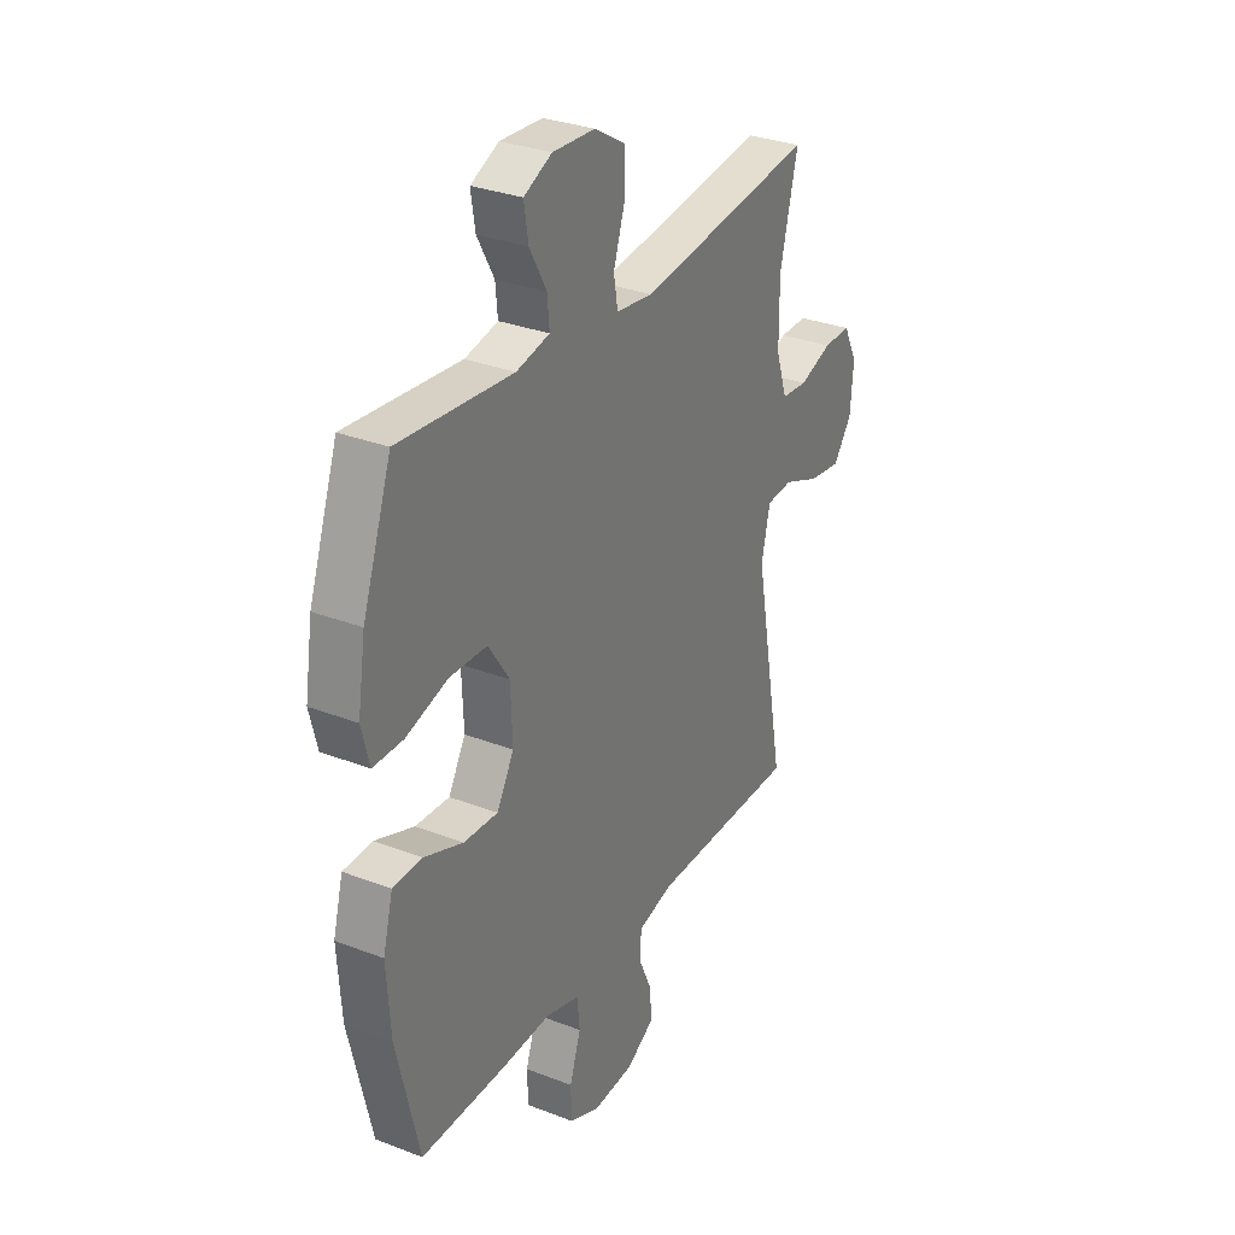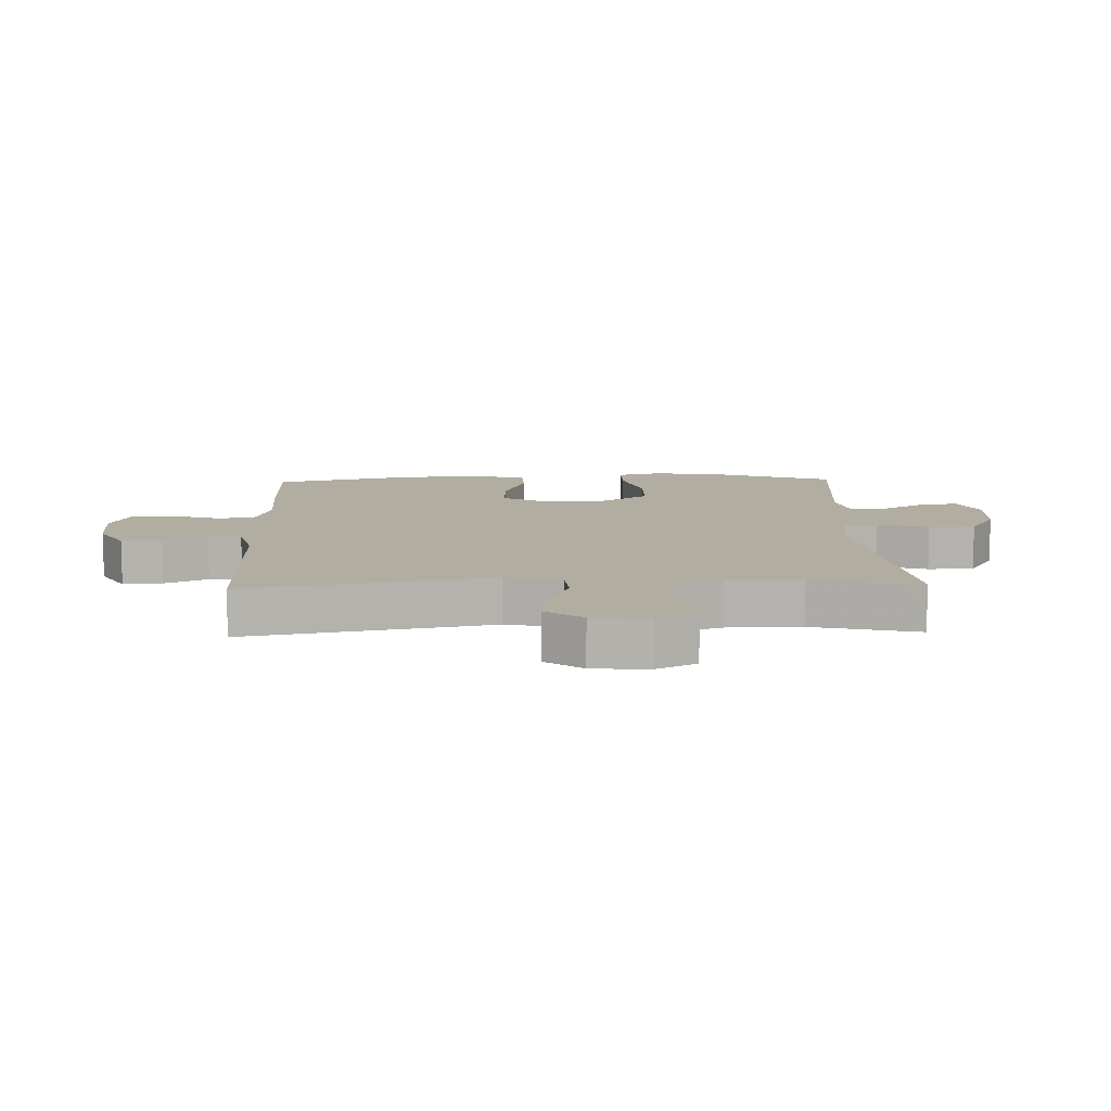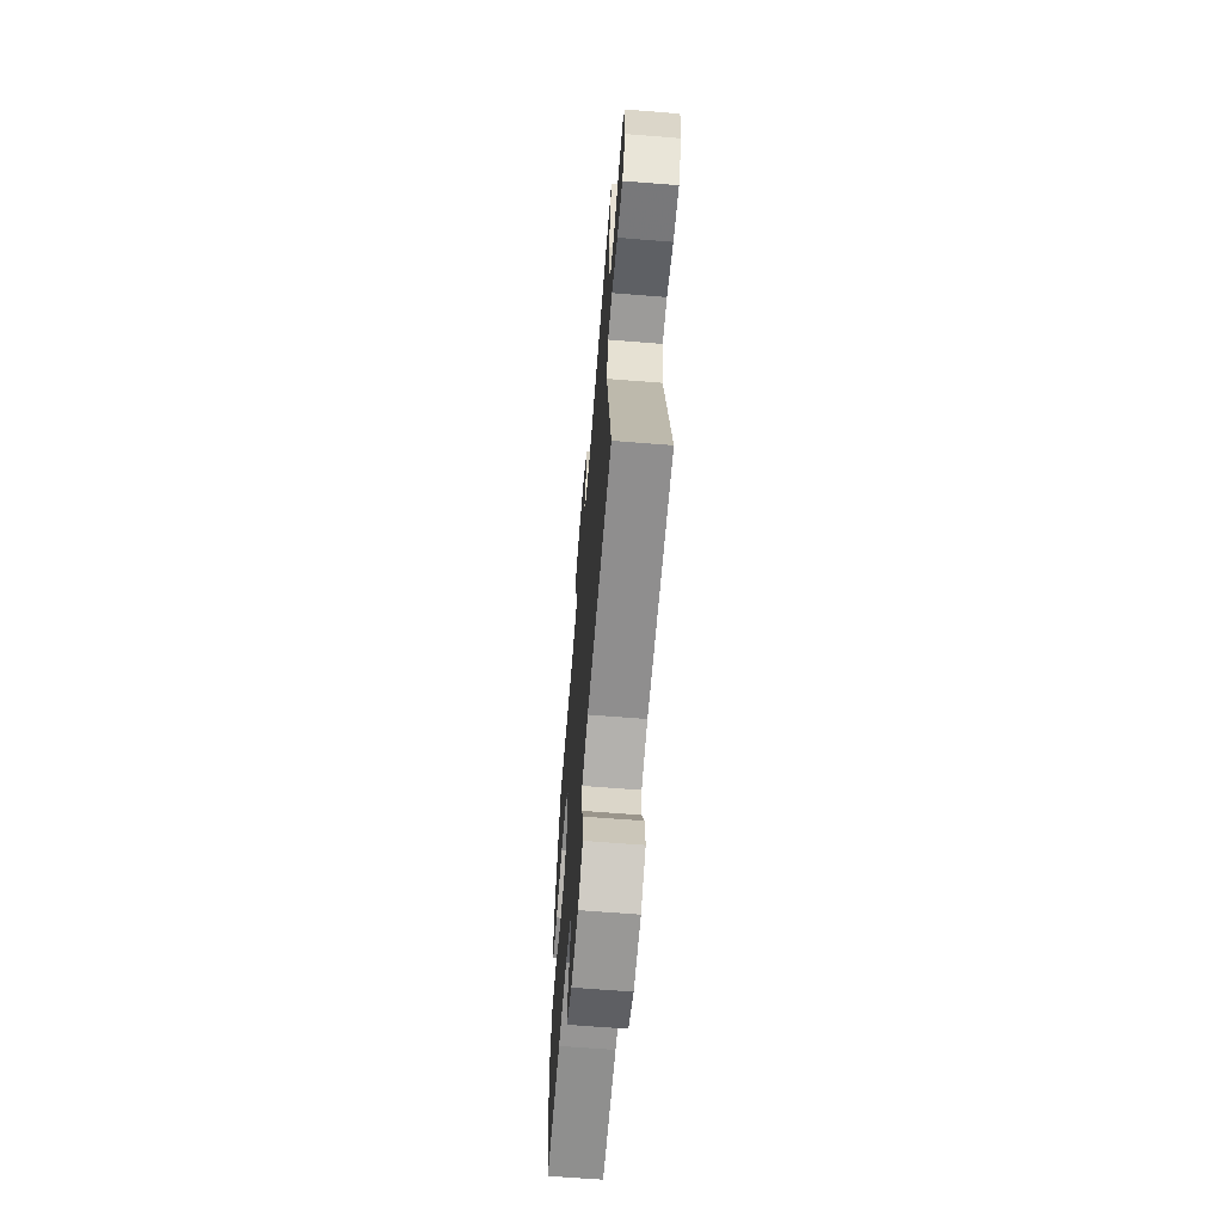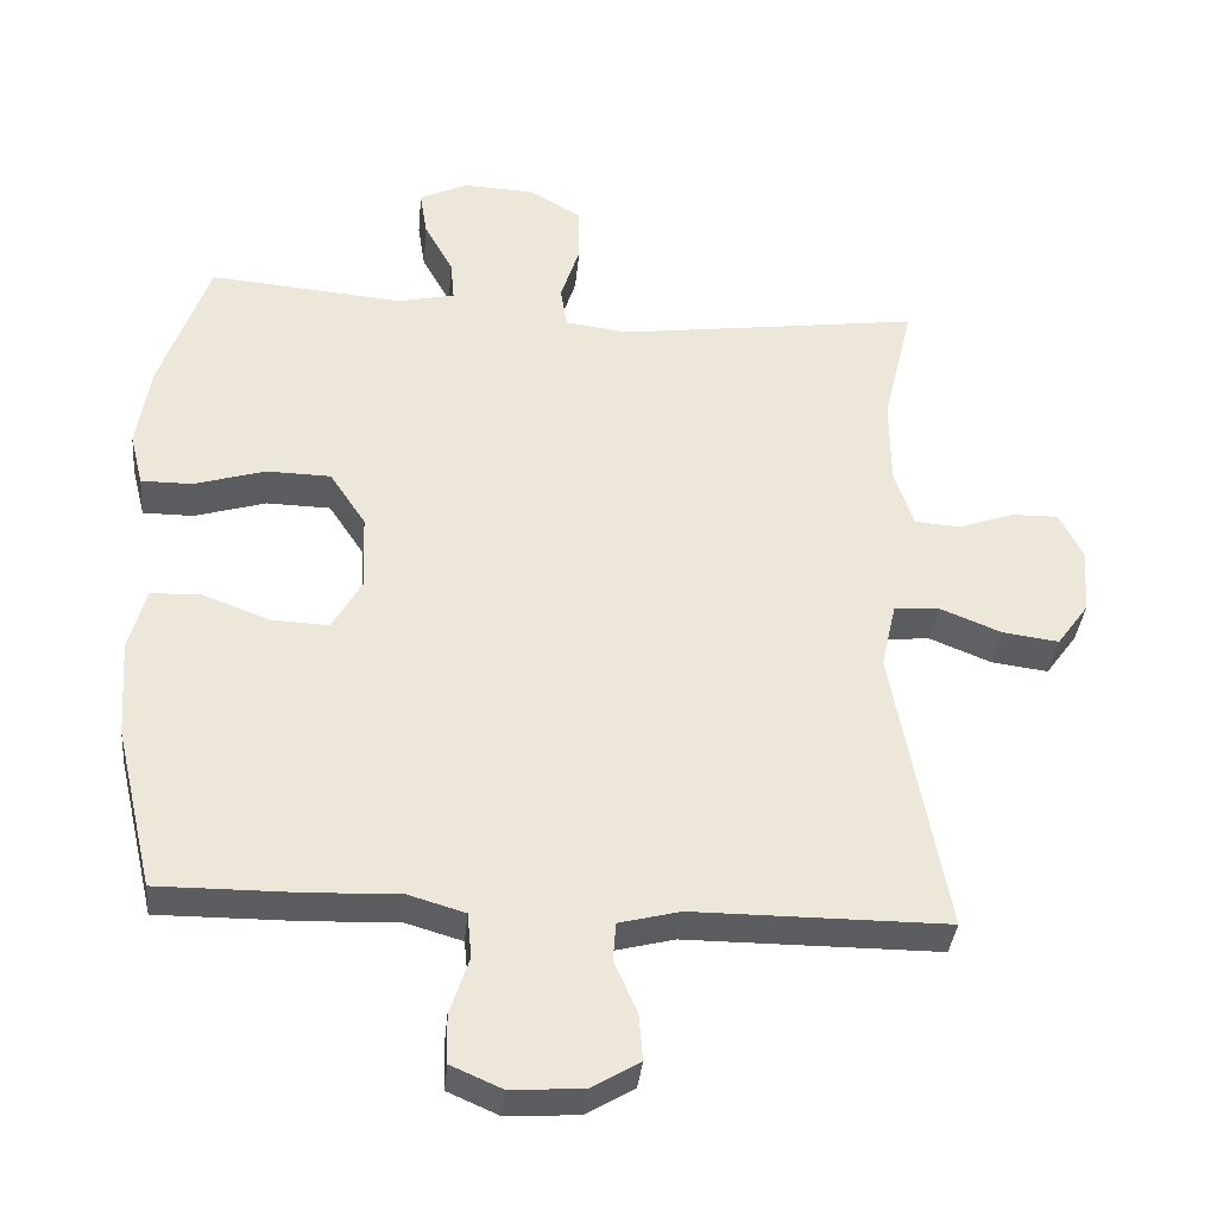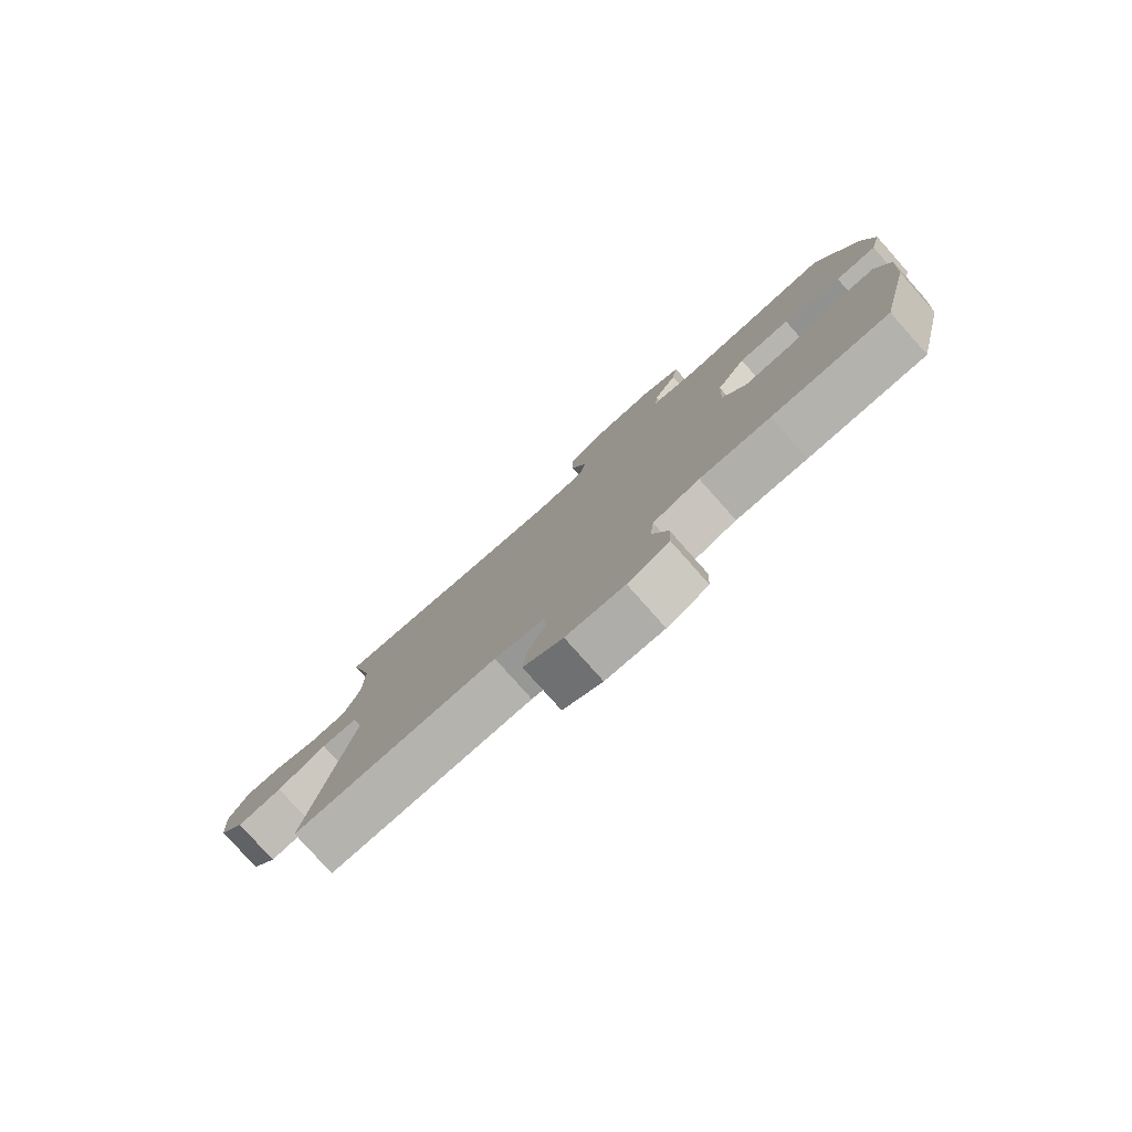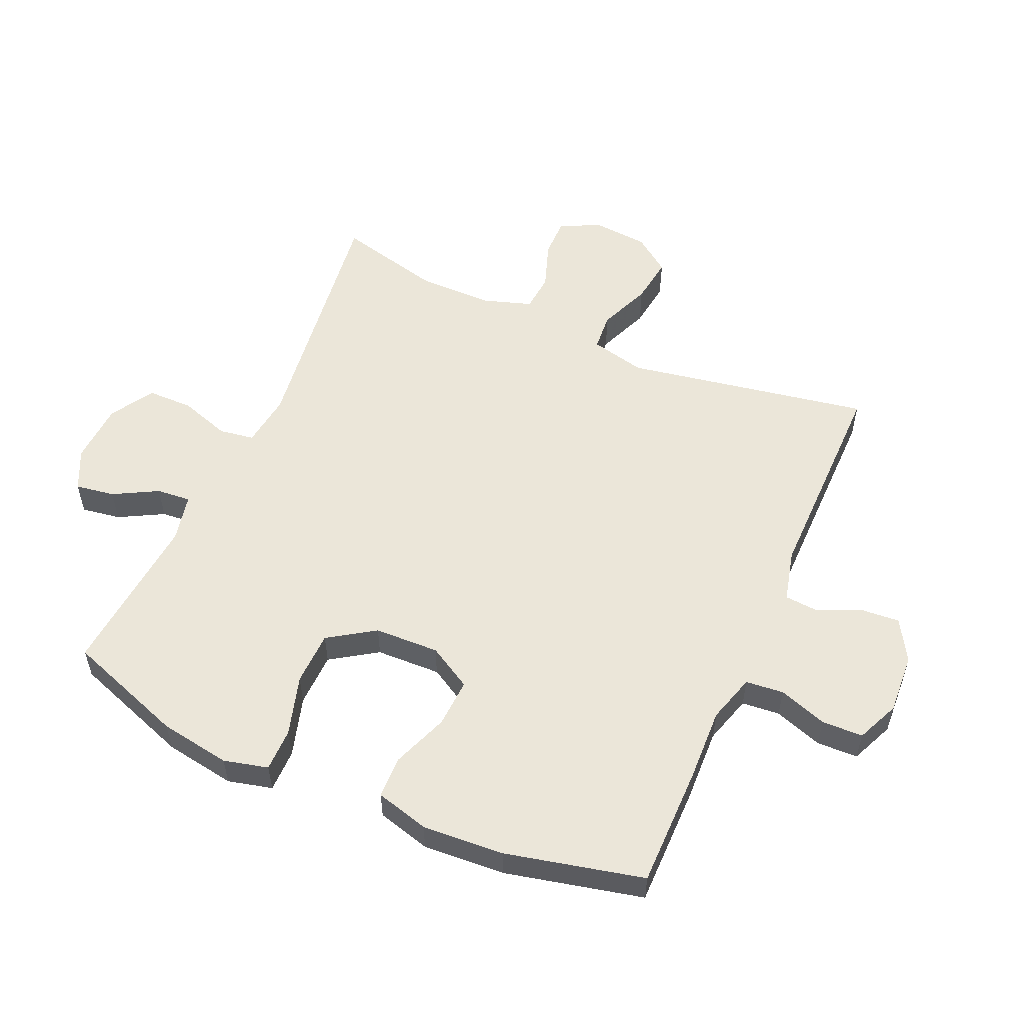
<metadata>
{"format":"obj","ext":"obj","renderer":"f3d","projection":"perspective","resolution":1024,"background":"white","views":[{"elev":30.8,"azim":119.0,"up":"+Z"},{"elev":10.5,"azim":-91.9,"up":"+Y"},{"elev":-65.0,"azim":-94.6,"up":"+Z"},{"elev":-36.1,"azim":174.6,"up":"+Z"},{"elev":-79.9,"azim":41.7,"up":"+Z"},{"elev":55.1,"azim":114.0,"up":"+Y"}]}
</metadata>
<code>
v -0.5 0.07 -0.5
v -0.428 0.07 -0.108
v -0.448 0.07 -0.019
v -0.509 0.07 -0.014
v -0.593 0.07 -0.048
v -0.669 0.07 -0.058
v -0.712 0.07 0.001
v -0.719 0.07 0.091
v -0.687 0.07 0.155
v -0.623 0.07 0.154
v -0.547 0.07 0.127
v -0.486 0.07 0.132
v -0.46 0.07 0.211
v -0.459 0.07 0.33
v -0.5 0.07 0.5
v -0.09 0.07 0.445
v -0.004 0.07 0.456
v 0.005 0.07 0.512
v -0.021 0.07 0.593
v -0.02 0.07 0.667
v 0.05 0.07 0.709
v 0.148 0.07 0.714
v 0.213 0.07 0.683
v 0.203 0.07 0.62
v 0.164 0.07 0.549
v 0.159 0.07 0.494
v 0.236 0.07 0.477
v 0.5 0.07 0.5
v 0.567 0.07 0.309
v 0.585 0.07 0.195
v 0.567 0.07 0.124
v 0.498 0.07 0.124
v 0.401 0.07 0.153
v 0.314 0.07 0.151
v 0.265 0.07 0.077
v 0.261 0.07 -0.027
v 0.301 0.07 -0.097
v 0.38 0.07 -0.093
v 0.47 0.07 -0.059
v 0.538 0.07 -0.061
v 0.561 0.07 -0.147
v 0.552 0.07 -0.279
v 0.5 0.07 -0.5
v 0.305 0.07 -0.499
v 0.187 0.07 -0.494
v 0.109 0.07 -0.517
v 0.103 0.07 -0.578
v 0.129 0.07 -0.656
v 0.127 0.07 -0.722
v 0.058 0.07 -0.752
v -0.039 0.07 -0.746
v -0.105 0.07 -0.707
v -0.1 0.07 -0.643
v -0.069 0.07 -0.574
v -0.073 0.07 -0.521
v -0.156 0.07 -0.5
v -0.5 0 -0.5
v -0.428 0 -0.108
v -0.448 0 -0.019
v -0.509 0 -0.014
v -0.593 0 -0.048
v -0.669 0 -0.058
v -0.712 0 0.001
v -0.719 0 0.091
v -0.687 0 0.155
v -0.623 0 0.154
v -0.547 0 0.127
v -0.486 0 0.132
v -0.46 0 0.211
v -0.459 0 0.33
v -0.5 0 0.5
v -0.09 0 0.445
v -0.004 0 0.456
v 0.005 0 0.512
v -0.021 0 0.593
v -0.02 0 0.667
v 0.05 0 0.709
v 0.148 0 0.714
v 0.213 0 0.683
v 0.203 0 0.62
v 0.164 0 0.549
v 0.159 0 0.494
v 0.236 0 0.477
v 0.5 0 0.5
v 0.567 0 0.309
v 0.585 0 0.195
v 0.567 0 0.124
v 0.498 0 0.124
v 0.401 0 0.153
v 0.314 0 0.151
v 0.265 0 0.077
v 0.261 0 -0.027
v 0.301 0 -0.097
v 0.38 0 -0.093
v 0.47 0 -0.059
v 0.538 0 -0.061
v 0.561 0 -0.147
v 0.552 0 -0.279
v 0.5 0 -0.5
v 0.305 0 -0.499
v 0.187 0 -0.494
v 0.109 0 -0.517
v 0.103 0 -0.578
v 0.129 0 -0.656
v 0.127 0 -0.722
v 0.058 0 -0.752
v -0.039 0 -0.746
v -0.105 0 -0.707
v -0.1 0 -0.643
v -0.069 0 -0.574
v -0.073 0 -0.521
v -0.156 0 -0.5
f 51 52 53 54
f 51 54 55
f 50 51 55
f 47 48 49 50
f 46 47 50 55
f 45 46 55 56
f 43 44 45
f 42 43 45
f 38 39 40 41
f 37 38 41 42
f 30 31 32 33
f 30 33 34
f 27 28 29 30
f 26 27 30 34
f 22 23 24 25
f 22 25 26
f 21 22 26
f 18 19 20 21
f 17 18 21 26
f 14 15 16
f 13 14 16 17
f 12 13 17 26
f 8 9 10 11
f 8 11 12
f 7 8 12
f 4 5 6 7
f 4 7 12 26
f 45 56 1 2
f 37 42 45 2
f 36 37 2 3
f 35 36 3 4
f 4 26 34 35
f 110 109 108 107
f 111 110 107
f 111 107 106
f 106 105 104 103
f 111 106 103 102
f 112 111 102 101
f 101 100 99
f 101 99 98
f 97 96 95 94
f 98 97 94 93
f 89 88 87 86
f 90 89 86
f 86 85 84 83
f 90 86 83 82
f 81 80 79 78
f 82 81 78
f 82 78 77
f 77 76 75 74
f 82 77 74 73
f 72 71 70
f 73 72 70 69
f 82 73 69 68
f 67 66 65 64
f 68 67 64
f 68 64 63
f 63 62 61 60
f 82 68 63 60
f 58 57 112 101
f 58 101 98 93
f 59 58 93 92
f 60 59 92 91
f 91 90 82 60
f 1 57 58 2
f 2 58 59 3
f 3 59 60 4
f 4 60 61 5
f 5 61 62 6
f 6 62 63 7
f 7 63 64 8
f 8 64 65 9
f 9 65 66 10
f 10 66 67 11
f 11 67 68 12
f 12 68 69 13
f 13 69 70 14
f 14 70 71 15
f 15 71 72 16
f 16 72 73 17
f 17 73 74 18
f 18 74 75 19
f 19 75 76 20
f 20 76 77 21
f 21 77 78 22
f 22 78 79 23
f 23 79 80 24
f 24 80 81 25
f 25 81 82 26
f 26 82 83 27
f 27 83 84 28
f 28 84 85 29
f 29 85 86 30
f 30 86 87 31
f 31 87 88 32
f 32 88 89 33
f 33 89 90 34
f 34 90 91 35
f 35 91 92 36
f 36 92 93 37
f 37 93 94 38
f 38 94 95 39
f 39 95 96 40
f 40 96 97 41
f 41 97 98 42
f 42 98 99 43
f 43 99 100 44
f 44 100 101 45
f 45 101 102 46
f 46 102 103 47
f 47 103 104 48
f 48 104 105 49
f 49 105 106 50
f 50 106 107 51
f 51 107 108 52
f 52 108 109 53
f 53 109 110 54
f 54 110 111 55
f 55 111 112 56
f 56 112 57 1

</code>
